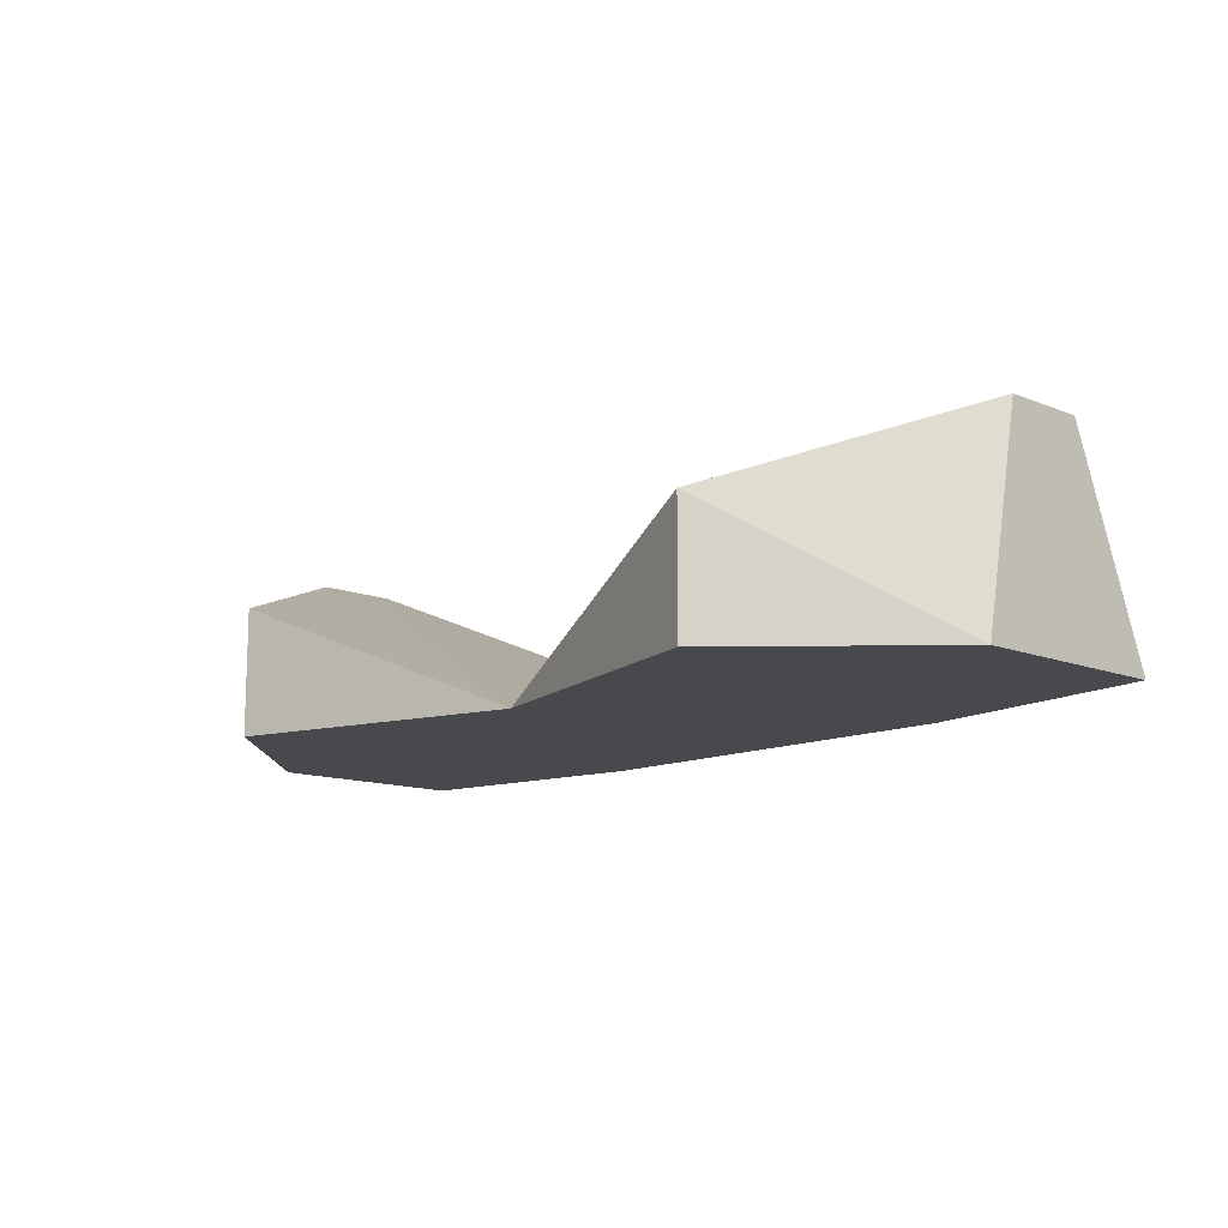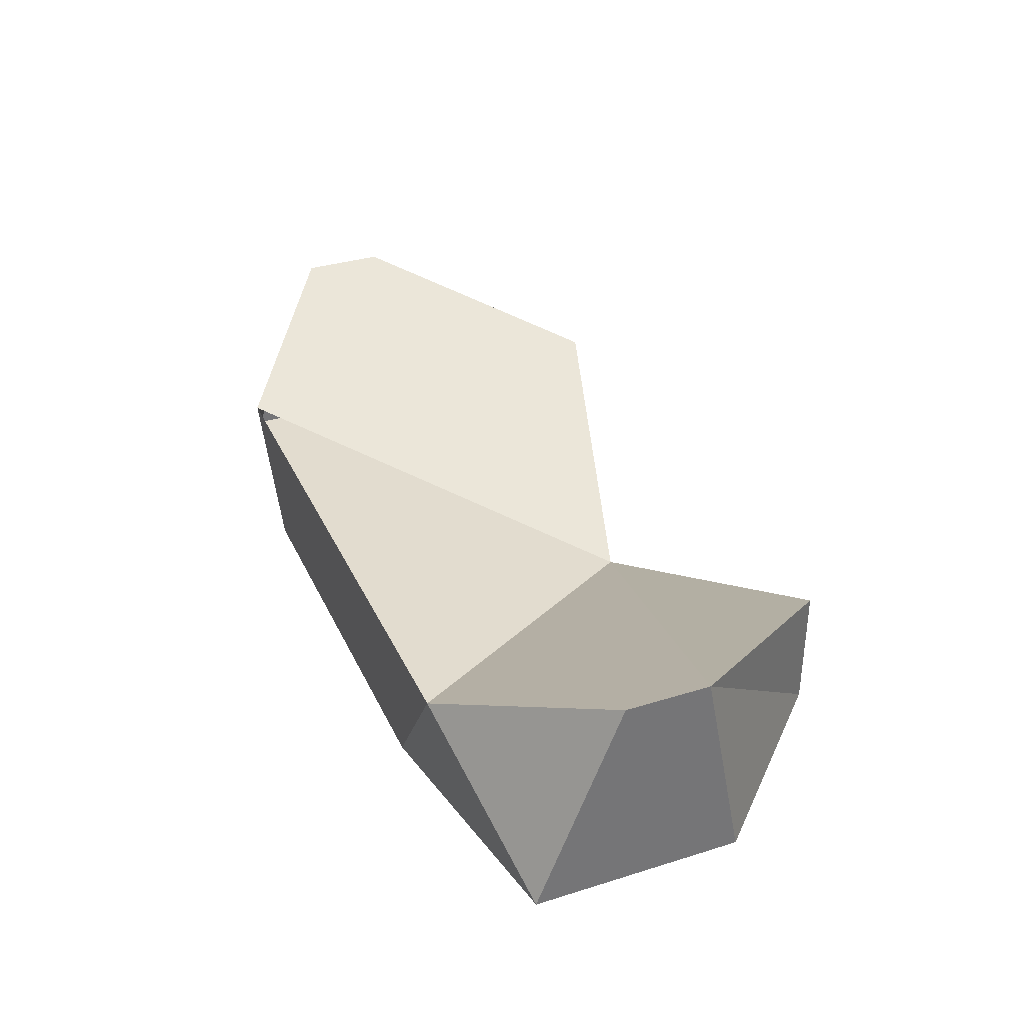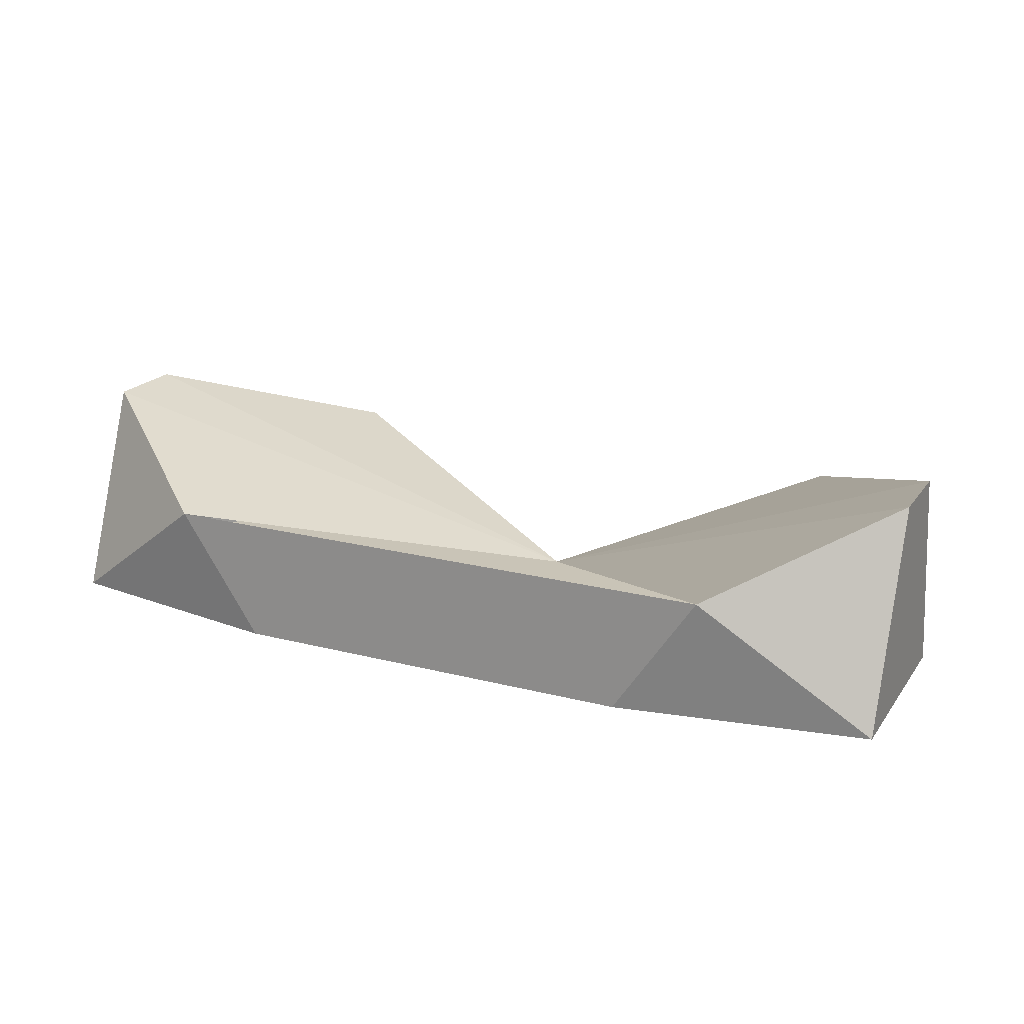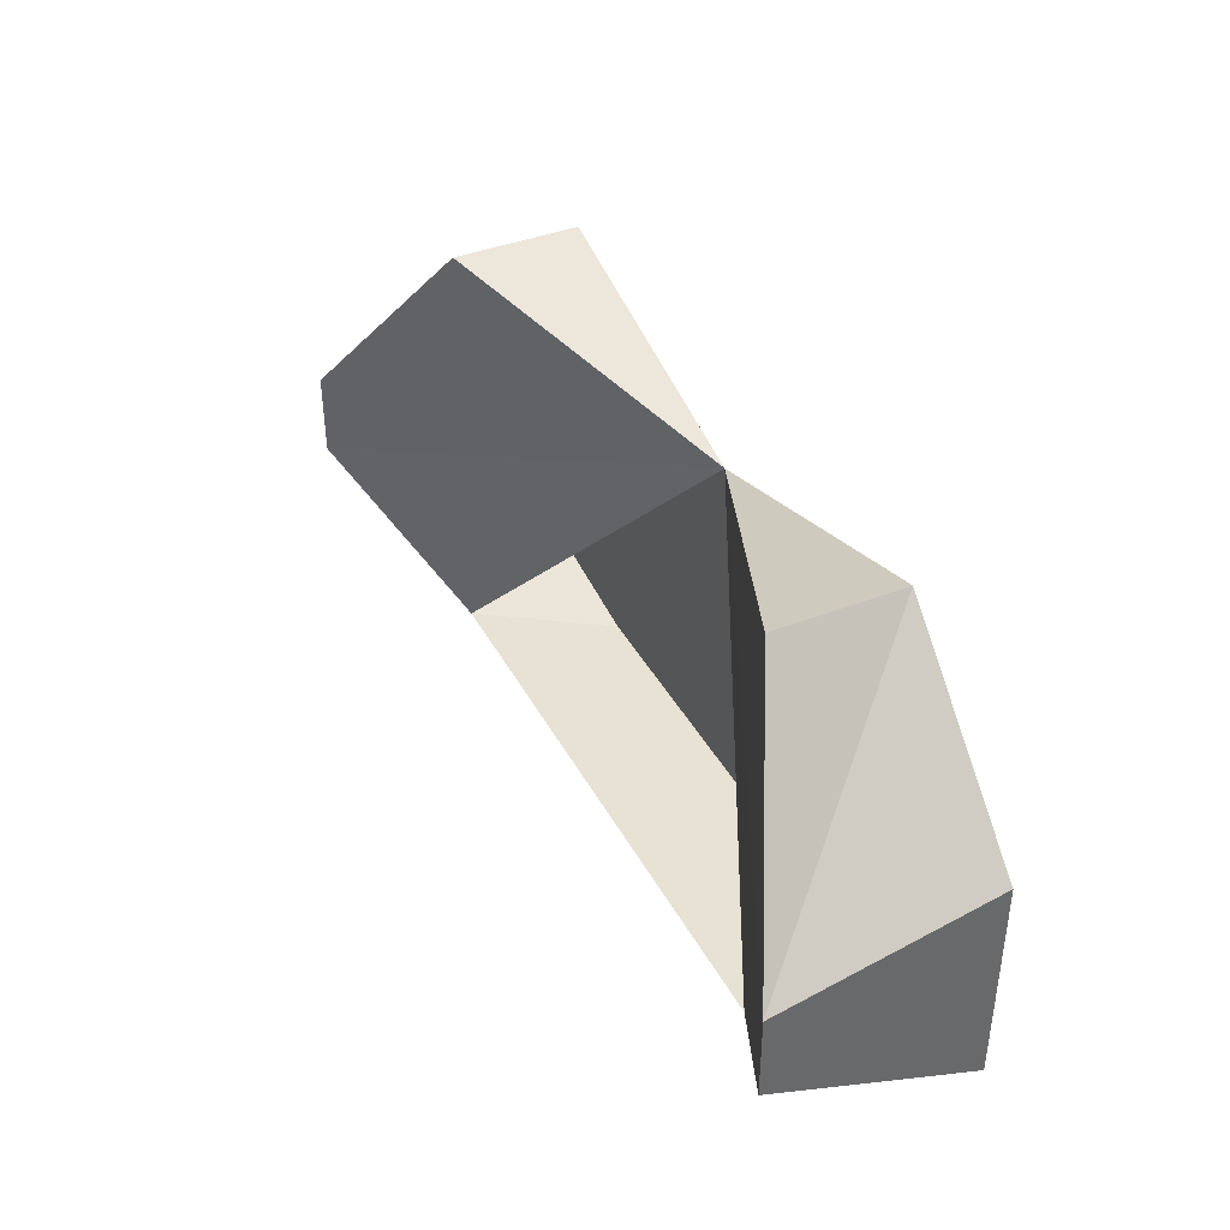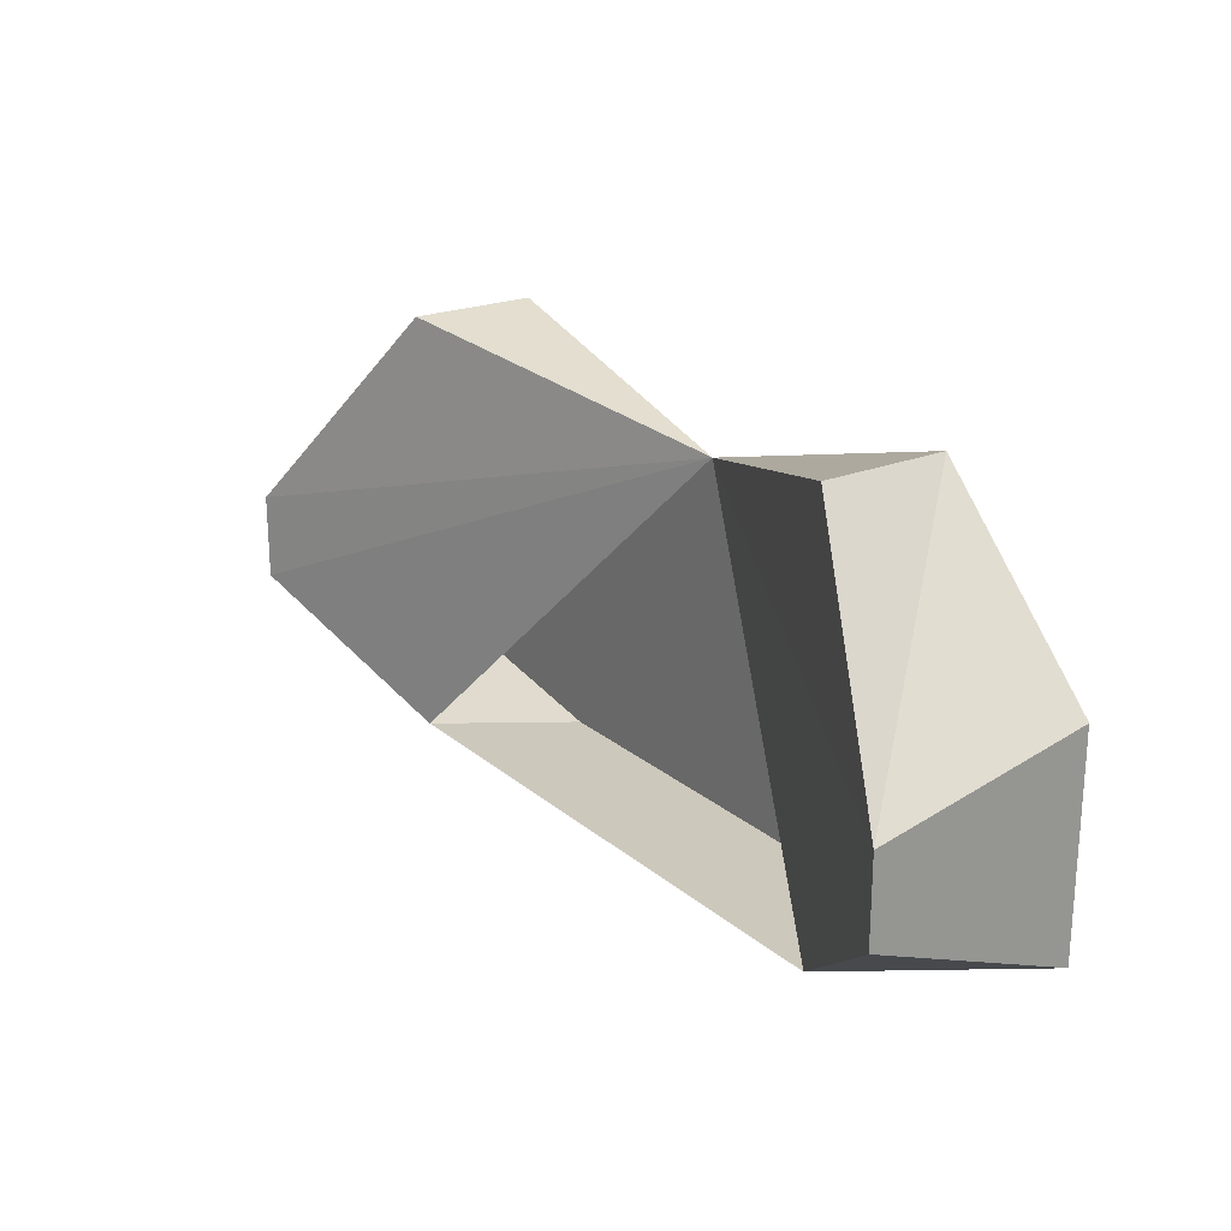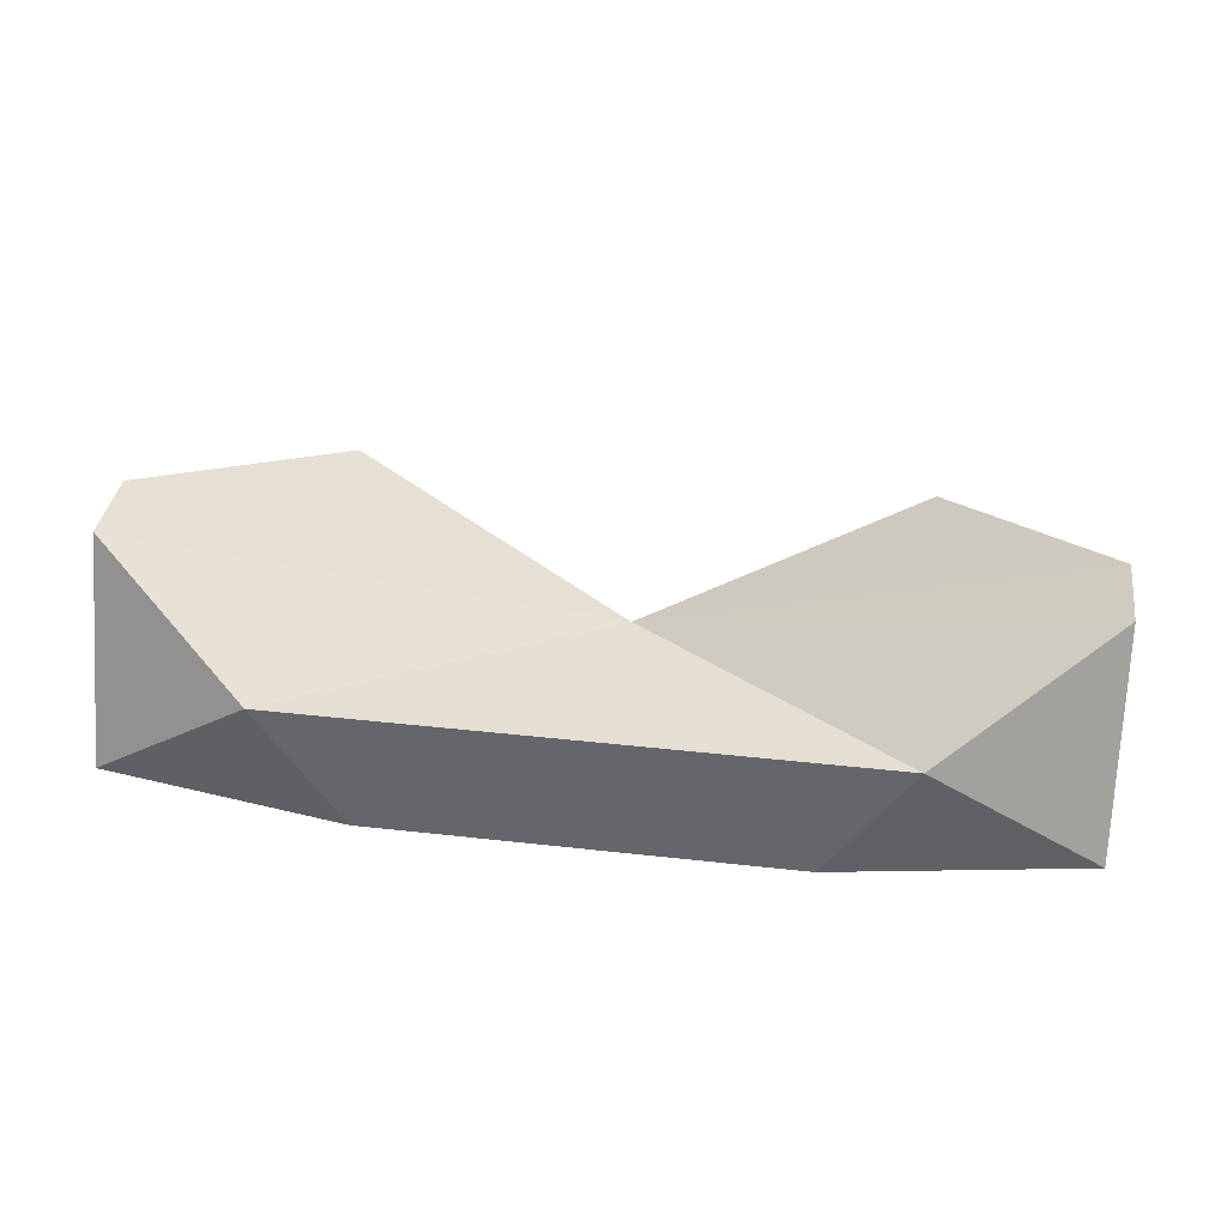
<metadata>
{"format":"obj","ext":"obj","renderer":"f3d","projection":"perspective","resolution":1024,"background":"white","views":[{"elev":-12.5,"azim":-133.3,"up":"+Z"},{"elev":34.6,"azim":67.4,"up":"+Z"},{"elev":20.0,"azim":25.4,"up":"+Z"},{"elev":39.7,"azim":64.1,"up":"+Y"},{"elev":22.1,"azim":54.7,"up":"+Y"},{"elev":37.1,"azim":8.3,"up":"+Z"}]}
</metadata>
<code>
v -0.007812 -1.453 -0.1562
v -0.007812 -1.43 -0.1562
v 0.007812 -1.43 -0.1562
v 0.007812 -1.453 -0.1562
v 0.03906 -1.477 -0.1562
v -0.03906 -1.477 -0.1562
v -0.03906 -1.461 -0.1562
v -0.07031 -1.453 -0.1562
v -0.07031 -1.43 -0.1562
v -0.05469 -1.414 -0.1562
v -0.05469 -1.398 -0.1562
v 0 -1.414 -0.1562
v 0.05469 -1.398 -0.1562
v 0.05469 -1.414 -0.1562
v 0.07031 -1.453 -0.1562
v 0.03906 -1.461 -0.1562
v 0.08594 -1.469 -0.1562
v 0.05469 -1.477 -0.1328
v -0.05469 -1.477 -0.1328
v -0.08594 -1.469 -0.1562
v -0.08594 -1.43 -0.1562
v -0.05469 -1.398 -0.1328
v -0.08594 -1.438 -0.1172
v -0.08594 -1.453 -0.1172
v 0.08594 -1.43 -0.1562
v 0.07031 -1.43 -0.1562
v 0.08594 -1.438 -0.1172
v 0.08594 -1.453 -0.1172
v 0.05469 -1.398 -0.1328
f 1 2 3
f 1 3 4
f 1 4 5
f 1 5 6
f 1 6 7
f 2 10 11
f 2 11 12
f 2 12 3
f 3 12 13
f 3 13 14
f 4 16 5
f 5 16 15
f 5 15 17
f 5 17 18
f 5 18 19
f 5 19 6
f 6 19 20
f 6 20 8
f 6 8 7
f 10 9 21
f 10 21 11
f 11 21 22
f 11 22 12
f 12 22 23
f 12 23 24
f 12 24 19
f 19 24 20
f 20 24 21
f 20 21 8
f 8 21 9
f 13 25 26
f 13 26 14
f 15 26 17
f 17 26 25
f 17 25 27
f 17 27 28
f 17 28 18
f 18 28 12
f 12 28 27
f 12 27 29
f 12 29 13
f 13 29 27
f 13 27 25
f 24 23 21
f 21 23 22
f 1 7 2
f 2 7 8
f 2 8 9
f 2 9 10
f 3 14 15
f 3 15 4
f 4 15 16
f 14 26 15

</code>
